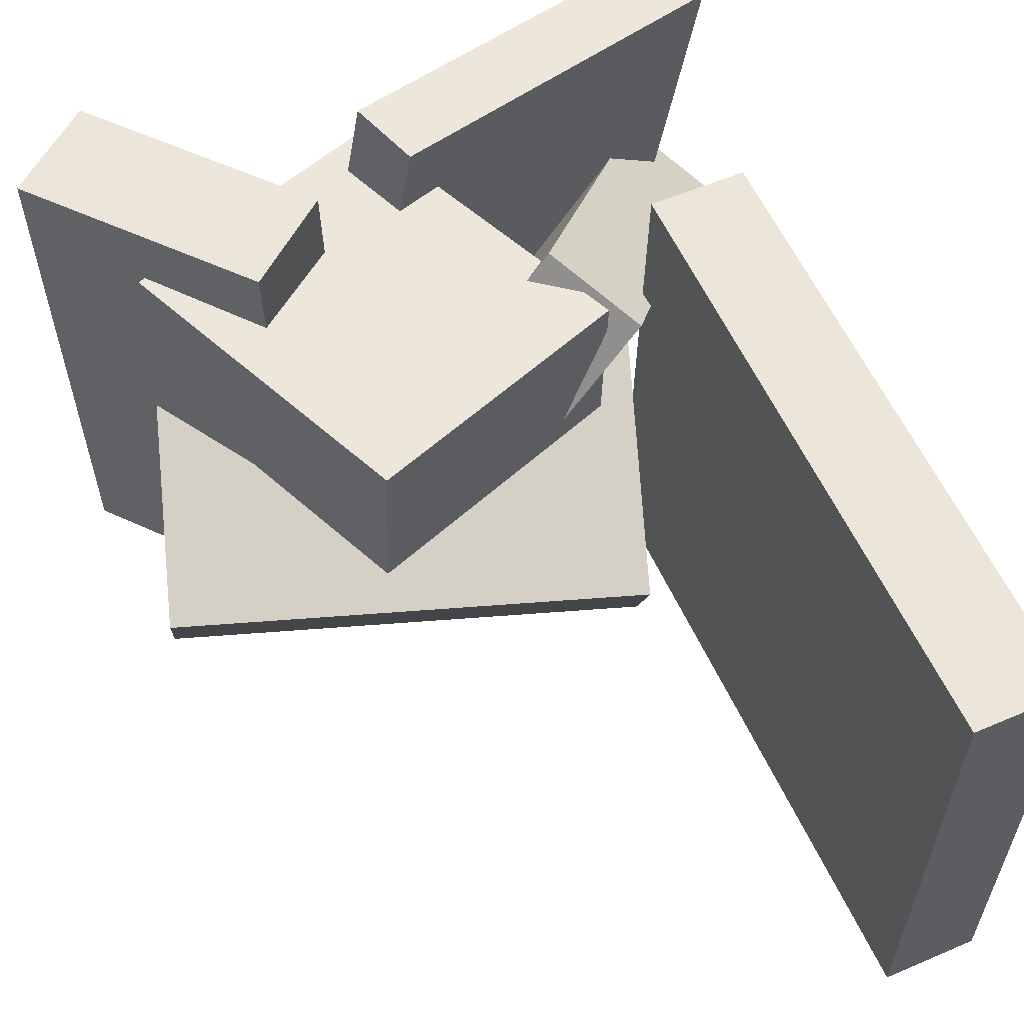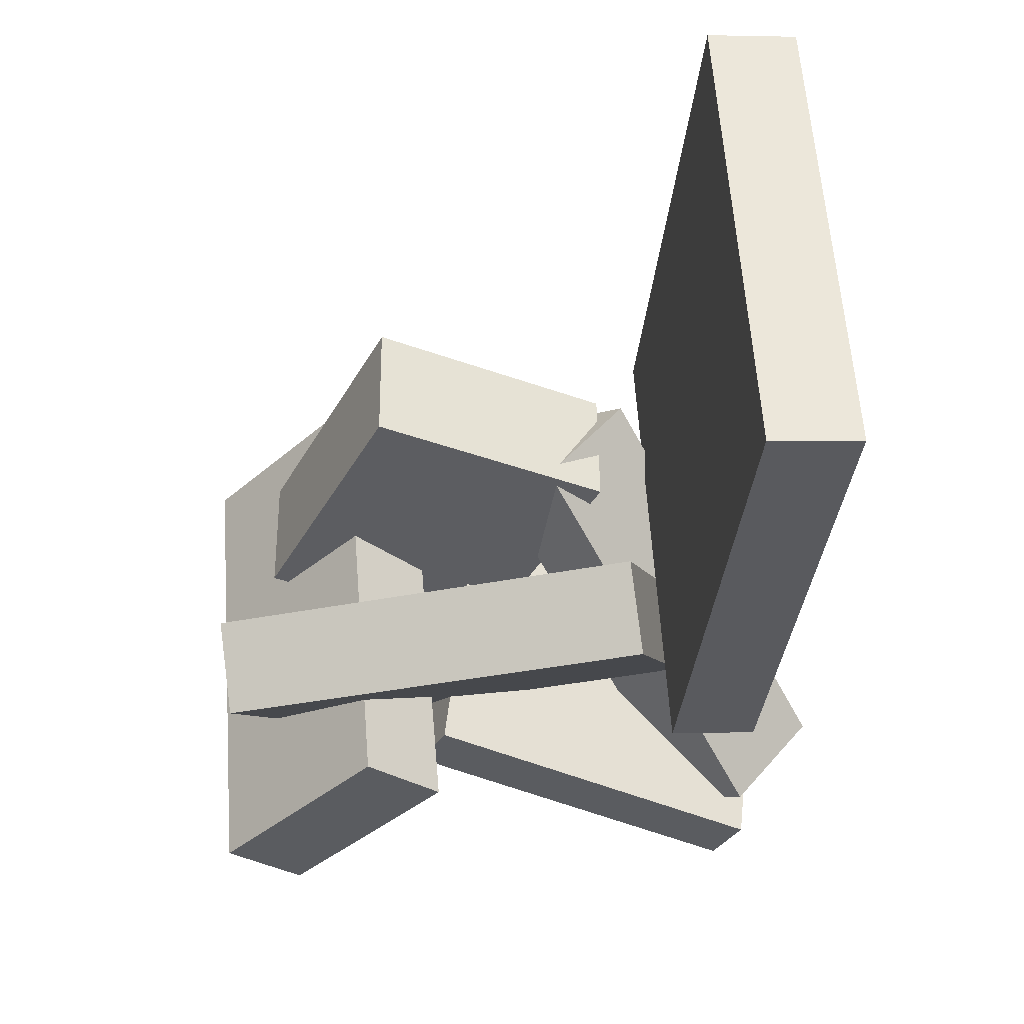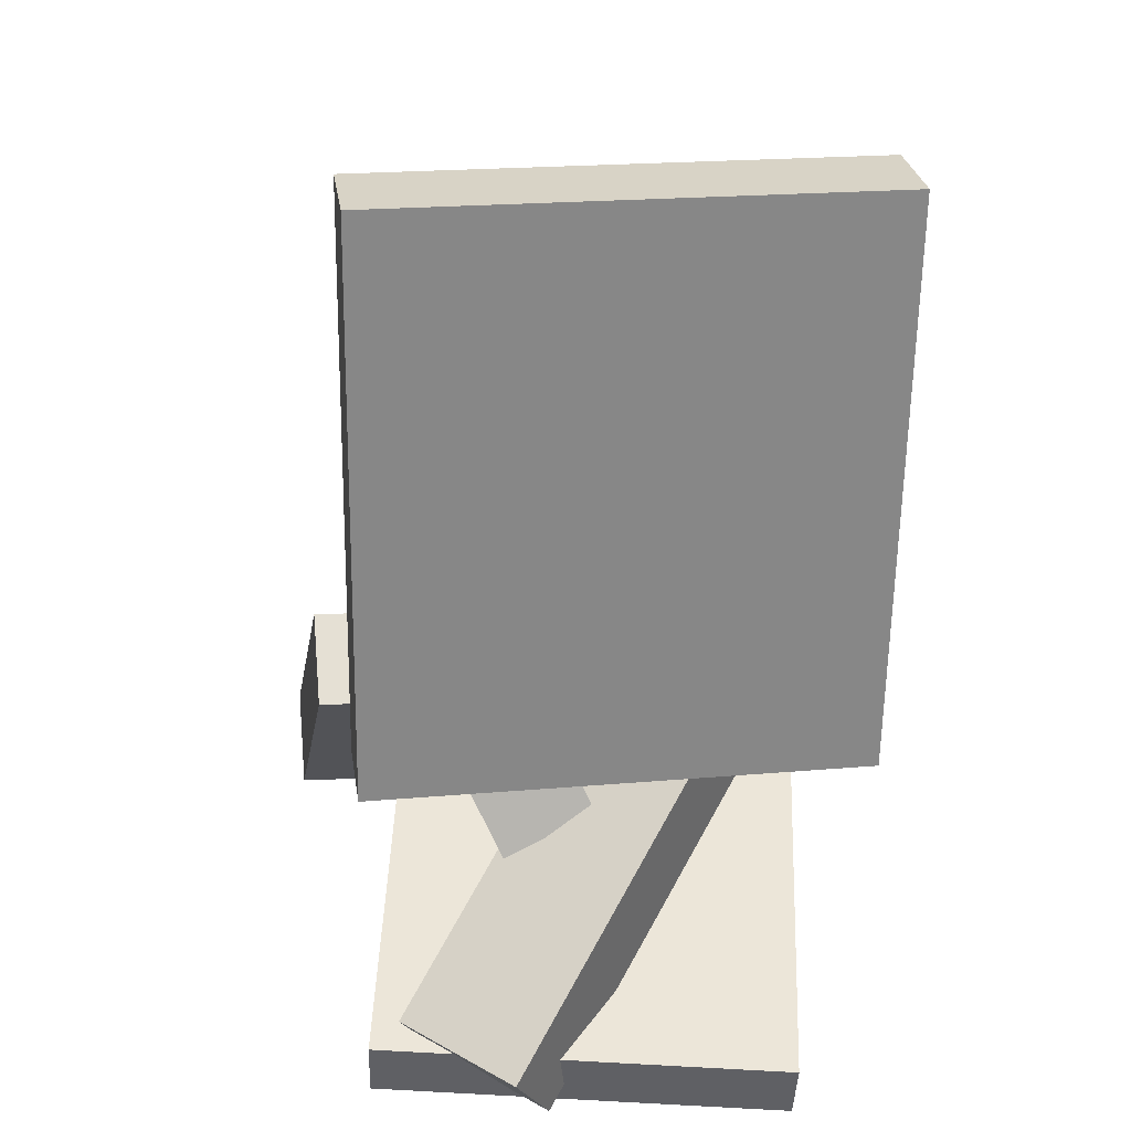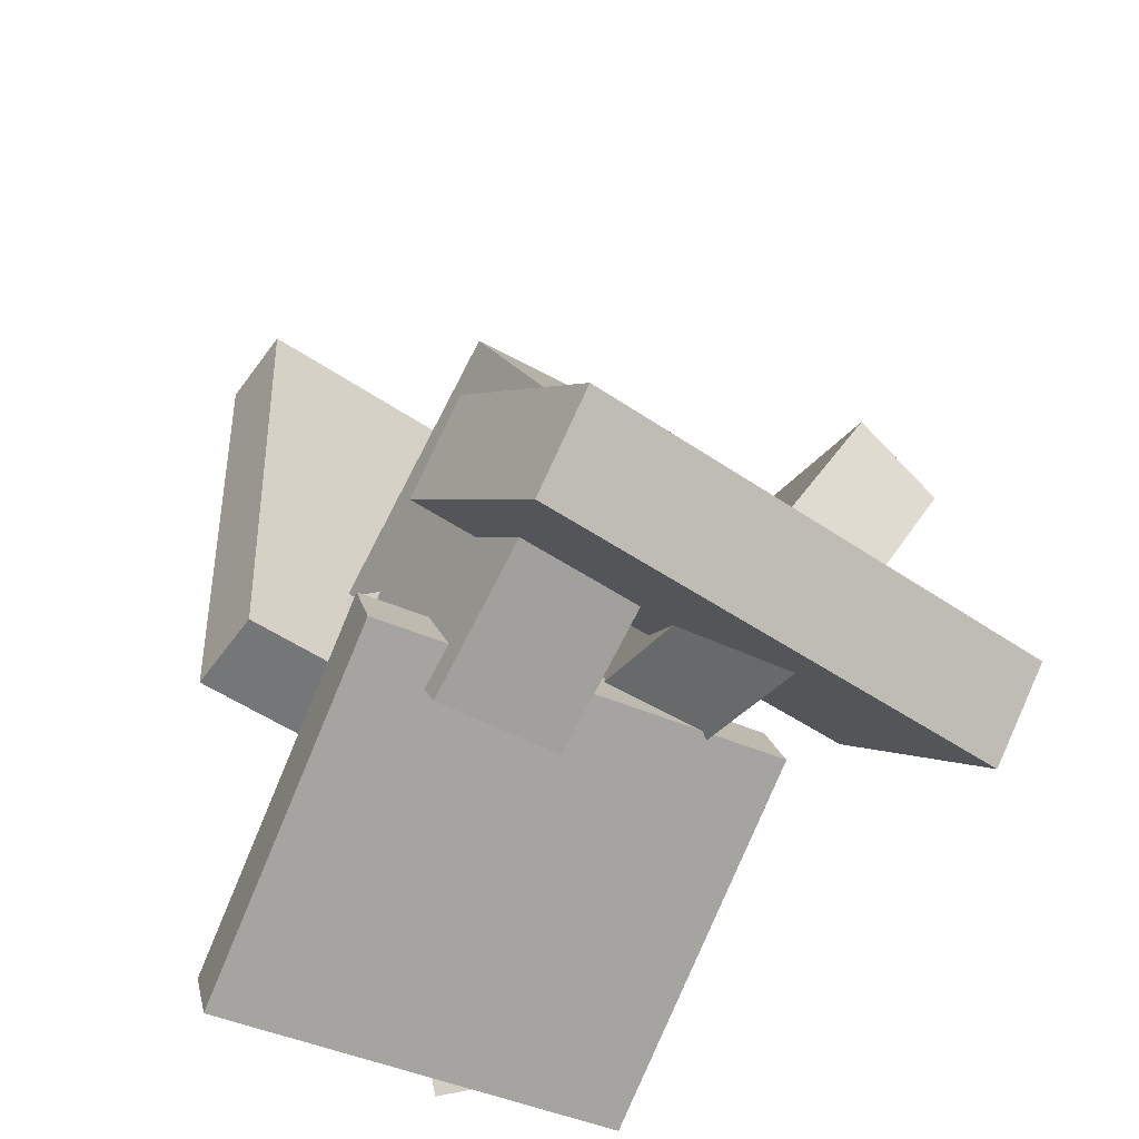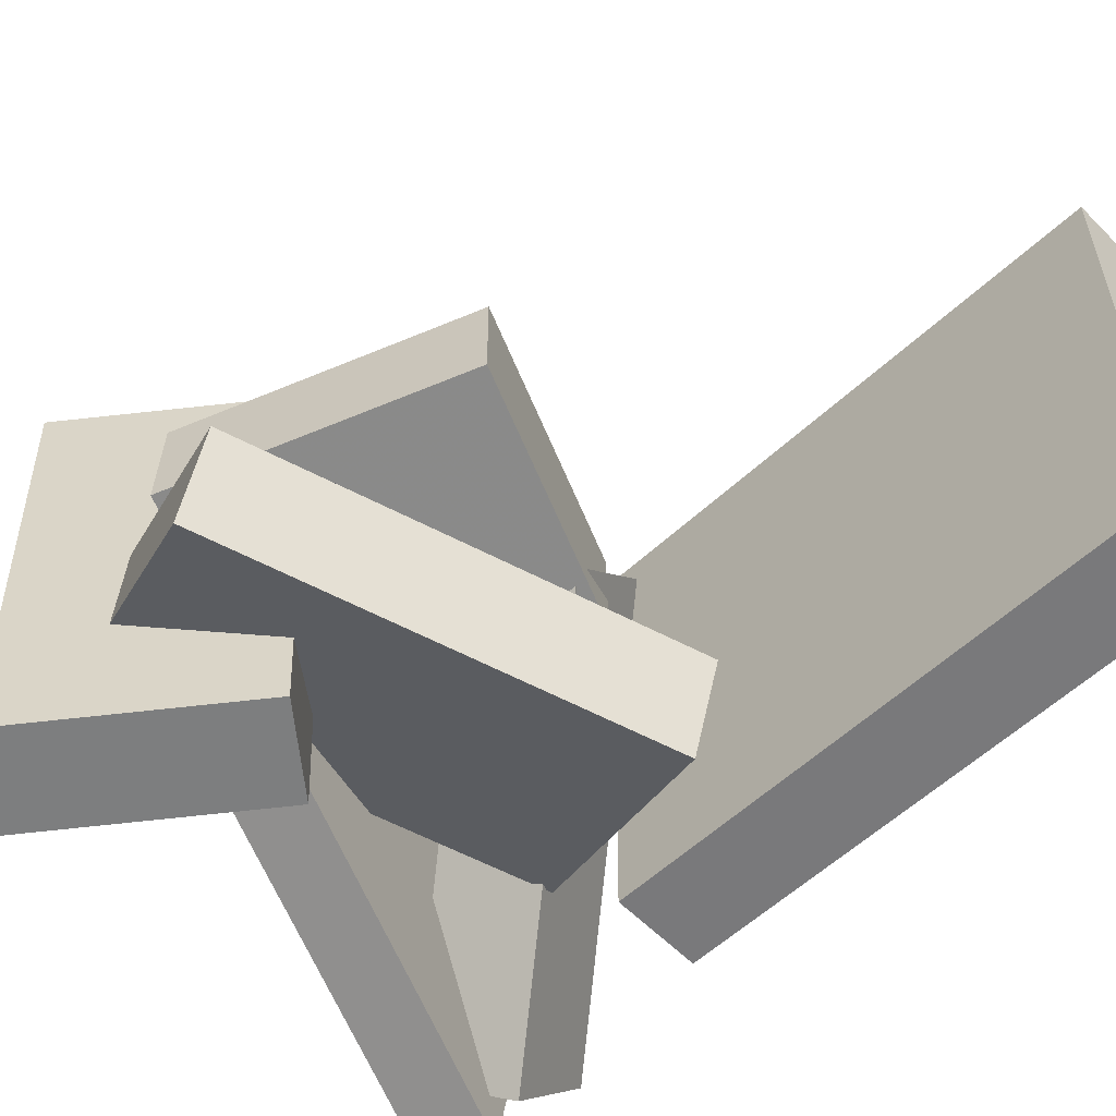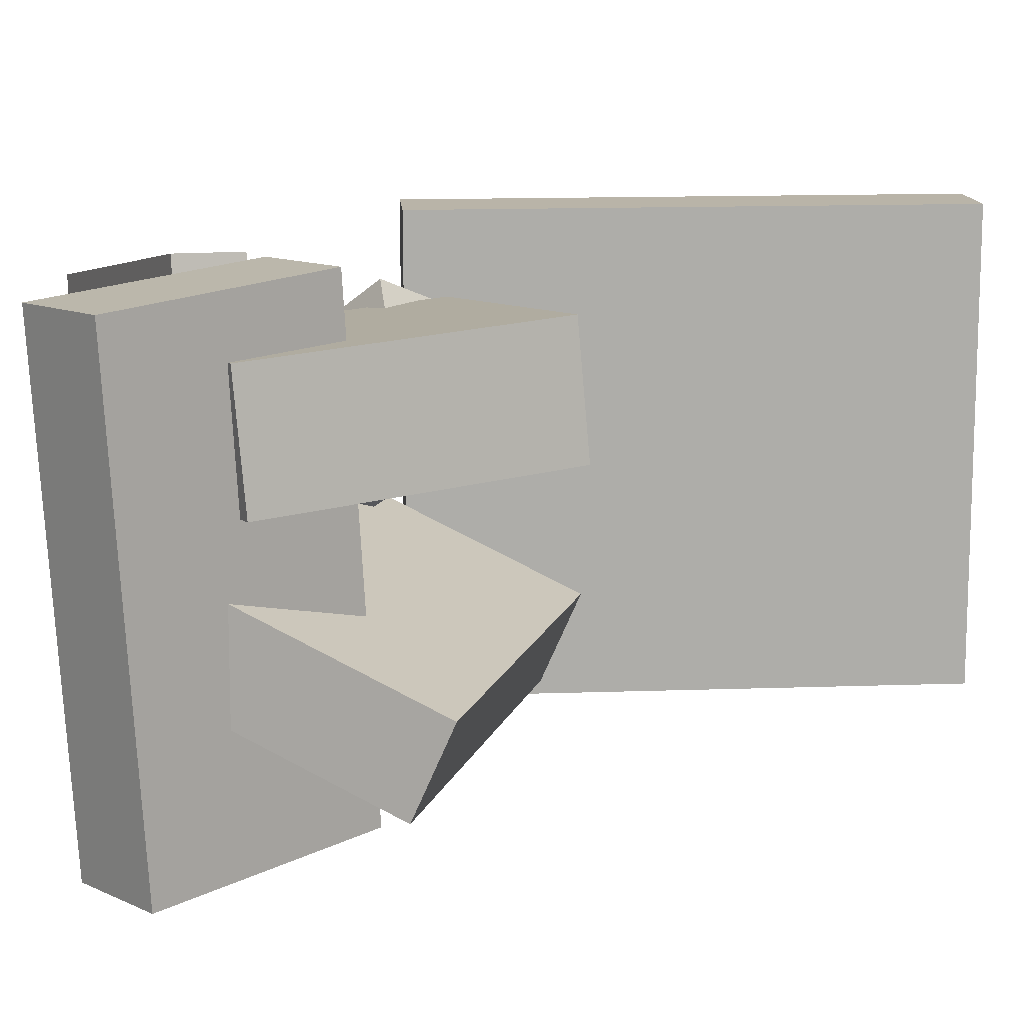
<metadata>
{"format":"obj","ext":"obj","renderer":"f3d","projection":"perspective","resolution":1024,"background":"white","views":[{"elev":58.2,"azim":160.5,"up":"+Z"},{"elev":57.8,"azim":175.6,"up":"+Y"},{"elev":23.1,"azim":-99.6,"up":"+Y"},{"elev":-52.7,"azim":52.8,"up":"+Y"},{"elev":-57.1,"azim":138.9,"up":"+Z"},{"elev":14.3,"azim":90.7,"up":"+Z"}]}
</metadata>
<code>
v -0.1809 -0.0887 -0.1815
v -0.1875 -0.08954 0.1763
v -0.2161 0.3249 -0.1812
v -0.2227 0.3241 0.1766
v -0.1155 -0.08312 -0.1803
v -0.1221 -0.08396 0.1775
v -0.1507 0.3305 -0.18
v -0.1573 0.3297 0.1779
f 1.0 7.0 5.0
f 1.0 3.0 7.0
f 1.0 4.0 3.0
f 1.0 2.0 4.0
f 3.0 8.0 7.0
f 3.0 4.0 8.0
f 5.0 7.0 8.0
f 5.0 8.0 6.0
f 1.0 5.0 6.0
f 1.0 6.0 2.0
f 2.0 6.0 8.0
f 2.0 8.0 4.0
v -0.07671 -0.04306 0.02727
v 0.02613 -0.2493 0.01556
v -0.08281 -0.05152 0.1227
v 0.02003 -0.2578 0.111
v 0.1027 0.04529 0.04657
v 0.2055 -0.1609 0.03486
v 0.09658 0.03683 0.142
v 0.1994 -0.1694 0.1303
f 9.0 15.0 13.0
f 9.0 11.0 15.0
f 9.0 12.0 11.0
f 9.0 10.0 12.0
f 11.0 16.0 15.0
f 11.0 12.0 16.0
f 13.0 15.0 16.0
f 13.0 16.0 14.0
f 9.0 13.0 14.0
f 9.0 14.0 10.0
f 10.0 14.0 16.0
f 10.0 16.0 12.0
v -0.2112 -0.3304 -0.05793
v -0.0573 -0.09634 0.1392
v -0.256 -0.2758 -0.0878
v -0.1021 -0.04174 0.1094
v -0.1436 -0.3143 -0.1298
v 0.01032 -0.08023 0.0673
v -0.1884 -0.2597 -0.1597
v -0.03445 -0.02563 0.03743
f 17.0 23.0 21.0
f 17.0 19.0 23.0
f 17.0 20.0 19.0
f 17.0 18.0 20.0
f 19.0 24.0 23.0
f 19.0 20.0 24.0
f 21.0 23.0 24.0
f 21.0 24.0 22.0
f 17.0 21.0 22.0
f 17.0 22.0 18.0
f 18.0 22.0 24.0
f 18.0 24.0 20.0
v 0.07405 -0.1404 -0.1907
v 0.07734 -0.1603 0.1751
v 0.1289 -0.08833 -0.1883
v 0.1322 -0.1082 0.1775
v 0.1984 -0.2709 -0.1989
v 0.2016 -0.2908 0.1669
v 0.2532 -0.2189 -0.1966
v 0.2565 -0.2388 0.1692
f 25.0 31.0 29.0
f 25.0 27.0 31.0
f 25.0 28.0 27.0
f 25.0 26.0 28.0
f 27.0 32.0 31.0
f 27.0 28.0 32.0
f 29.0 31.0 32.0
f 29.0 32.0 30.0
f 25.0 29.0 30.0
f 25.0 30.0 26.0
f 26.0 30.0 32.0
f 26.0 32.0 28.0
v 0.188 -0.2458 -0.06399
v -0.1366 -0.1676 -0.07789
v 0.2353 -0.06398 -0.1452
v -0.08932 0.01418 -0.1591
v 0.1921 -0.2172 0.002469
v -0.1325 -0.139 -0.01143
v 0.2393 -0.03535 -0.07876
v -0.08526 0.04281 -0.09265
f 33.0 39.0 37.0
f 33.0 35.0 39.0
f 33.0 36.0 35.0
f 33.0 34.0 36.0
f 35.0 40.0 39.0
f 35.0 36.0 40.0
f 37.0 39.0 40.0
f 37.0 40.0 38.0
f 33.0 37.0 38.0
f 33.0 38.0 34.0
f 34.0 38.0 40.0
f 34.0 40.0 36.0
v -0.1674 -0.3275 -0.1797
v -0.2248 -0.3414 0.1146
v -0.1882 -0.2805 -0.1815
v -0.2455 -0.2944 0.1128
v 0.08692 -0.213 -0.1247
v 0.02956 -0.2269 0.1696
v 0.06619 -0.166 -0.1265
v 0.008827 -0.18 0.1678
f 41.0 47.0 45.0
f 41.0 43.0 47.0
f 41.0 44.0 43.0
f 41.0 42.0 44.0
f 43.0 48.0 47.0
f 43.0 44.0 48.0
f 45.0 47.0 48.0
f 45.0 48.0 46.0
f 41.0 45.0 46.0
f 41.0 46.0 42.0
f 42.0 46.0 48.0
f 42.0 48.0 44.0

</code>
